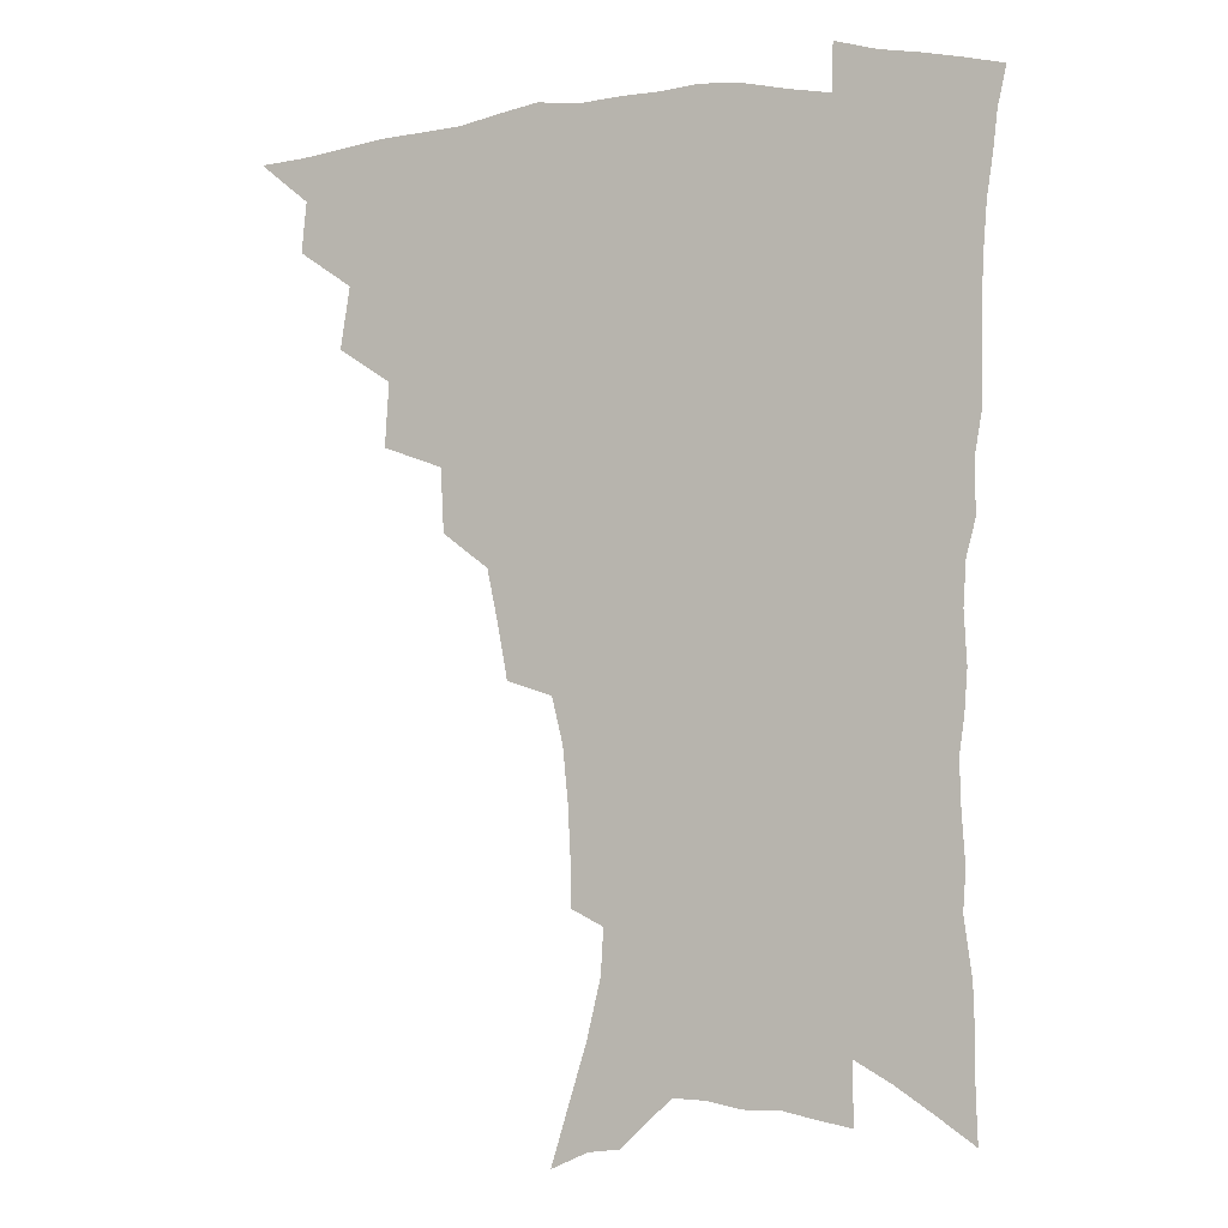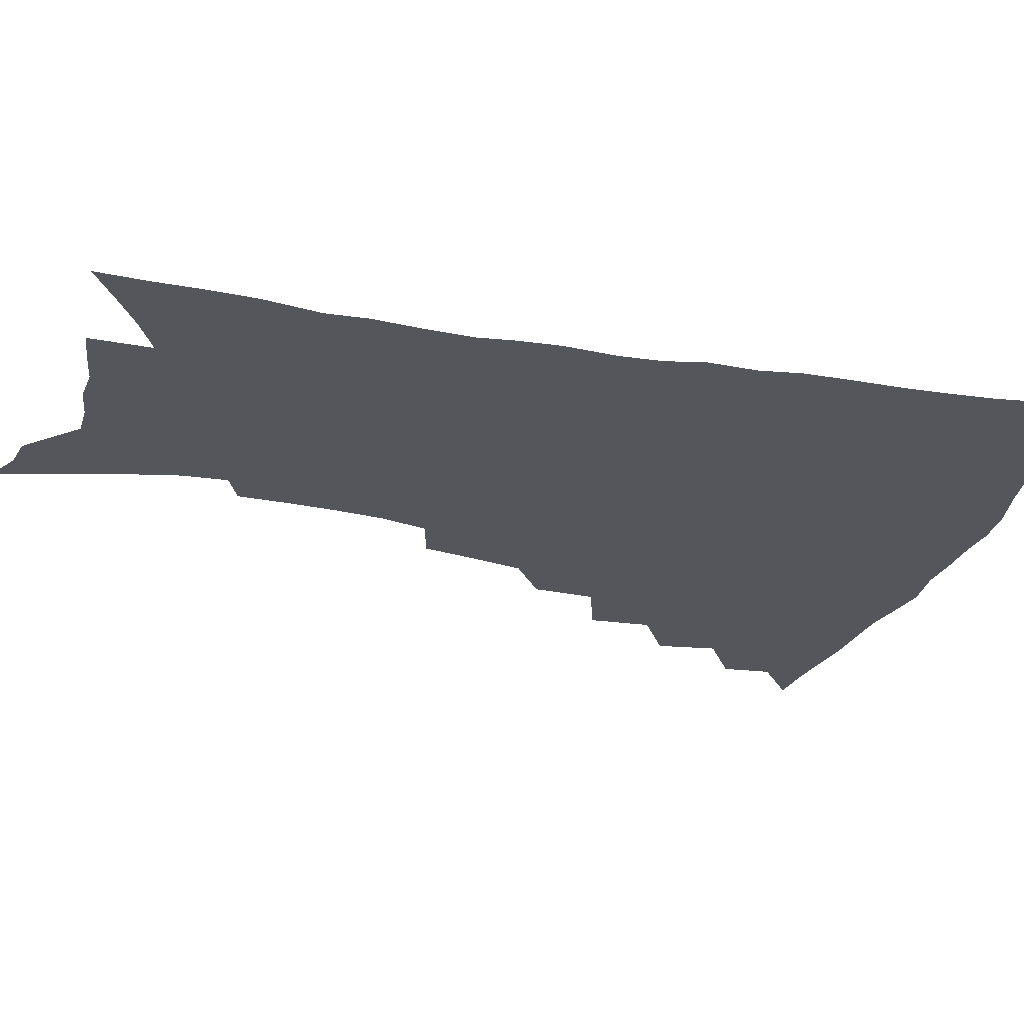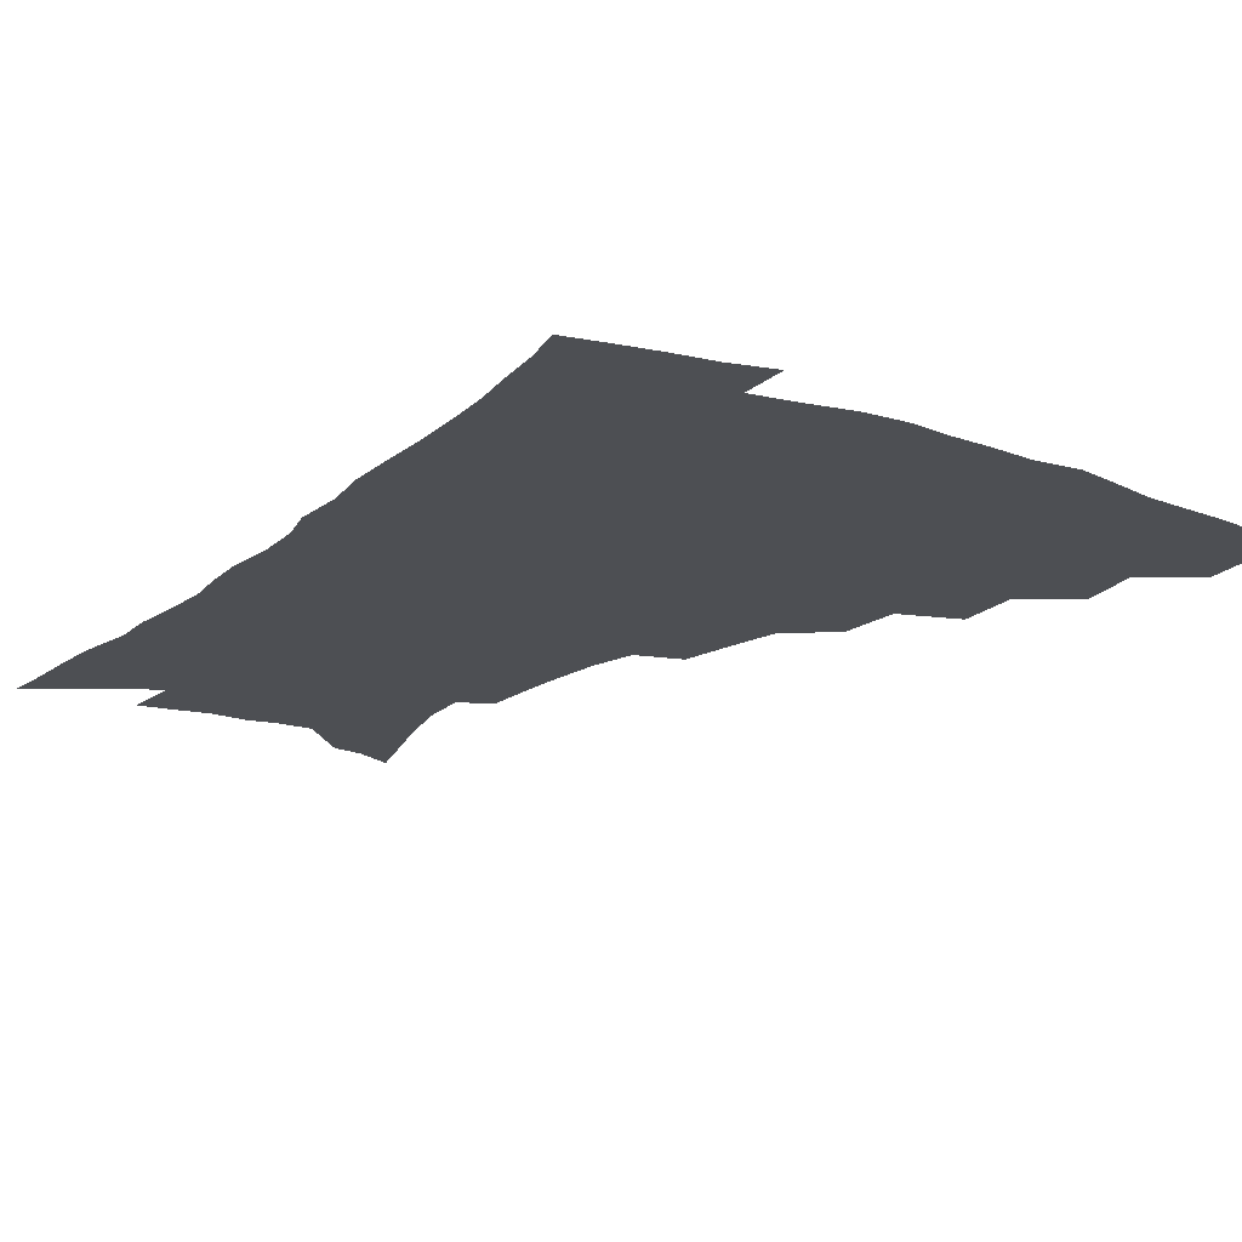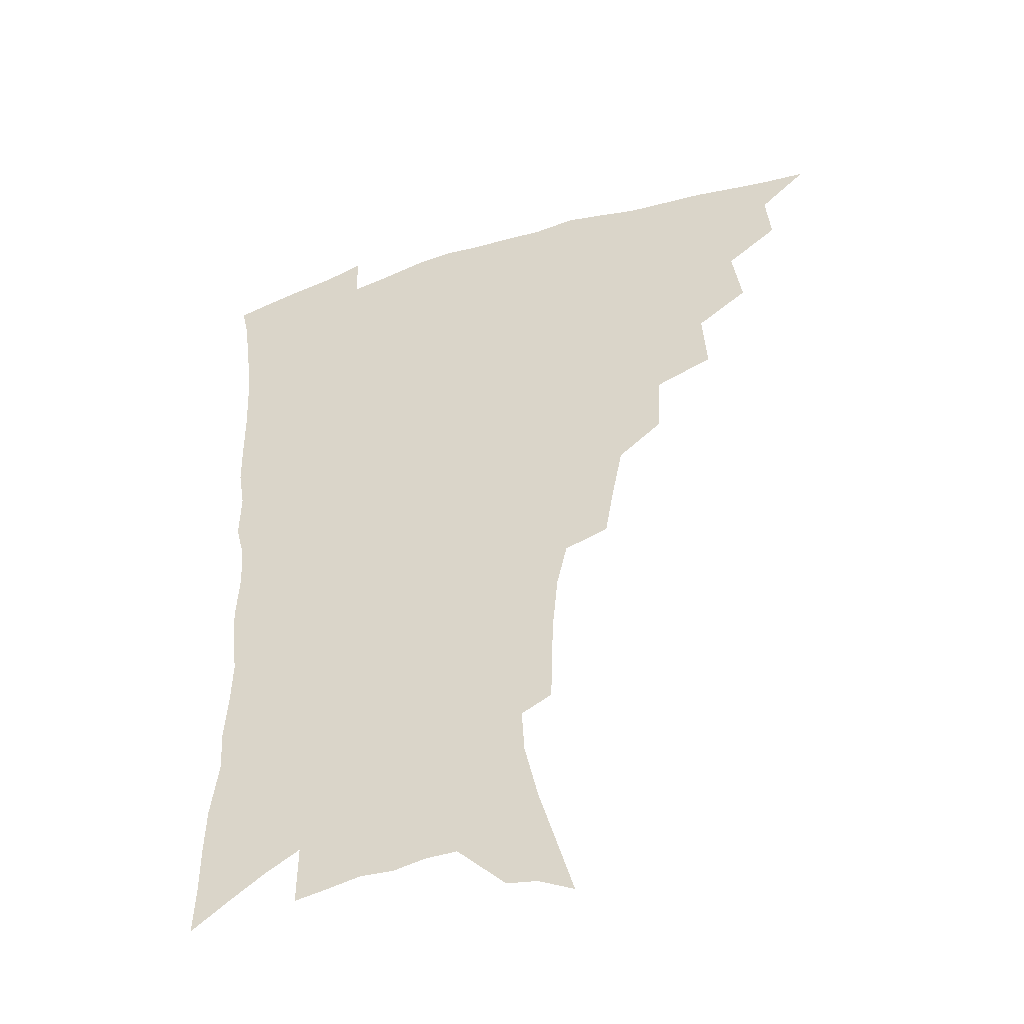
<metadata>
{"format":"obj","ext":"obj","renderer":"f3d","projection":"perspective","resolution":1024,"background":"white","views":[{"elev":-1.8,"azim":21.8,"up":"+Y"},{"elev":-26.2,"azim":73.7,"up":"+Z"},{"elev":-17.6,"azim":146.4,"up":"+Z"},{"elev":-44.1,"azim":-159.9,"up":"+Y"}]}
</metadata>
<code>
v 451.1 488.5 0
v 466.7 456.5 0
v 468.6 474.4 0
v 467.3 489.8 0
v 482.1 421.8 0
v 485.7 443.7 0
v 485.3 460.2 0
v 484.4 475.9 0
v 482.4 491.9 0
v 499.4 387 0
v 501 409.7 0
v 502.4 429.8 0
v 502.6 446.8 0
v 501.7 462.5 0
v 499.6 478 0
v 497.4 494.2 0
v 521.9 357 0
v 520.8 379.6 0
v 520.3 400 0
v 520.6 419 0
v 520.3 435.4 0
v 518.5 449.6 0
v 516.8 464.4 0
v 515 479.3 0
v 512.8 495.2 0
v 545.7 306.5 0
v 542.1 326.3 0
v 538.3 344.8 0
v 538.6 370.8 0
v 537.2 388.8 0
v 535.8 405.2 0
v 534.6 420.6 0
v 534.3 436.5 0
v 533.4 451.4 0
v 531.9 466 0
v 529.9 481 0
v 527.9 496.3 0
v 569.2 230.6 0
v 568.8 247.9 0
v 567.9 266.2 0
v 566 285.3 0
v 562.1 301.6 0
v 558.3 319.8 0
v 555.9 339.7 0
v 554.1 359.2 0
v 552.2 375.6 0
v 551.9 394.4 0
v 551.1 410 0
v 550.6 425.2 0
v 549.4 439.1 0
v 549.1 453.4 0
v 546.6 467.9 0
v 544.5 482.8 0
v 542.3 499.4 0
v 561.8 143.8 0
v 567.9 164.3 0
v 574.7 186.9 0
v 579.7 208.4 0
v 580.8 224.9 0
v 580.8 243 0
v 580 260.6 0
v 578.6 278.8 0
v 576 294.9 0
v 572.9 310.3 0
v 570.5 329.2 0
v 568.5 346.8 0
v 567.5 365.9 0
v 566 381.2 0
v 565.1 396.8 0
v 565.1 413.2 0
v 564.5 427.5 0
v 564 441.6 0
v 562.6 455.2 0
v 560.7 469.6 0
v 559 484.4 0
v 556.6 502.1 0
v 575.2 150.3 0
v 583.4 175.6 0
v 589.7 200.1 0
v 591.9 219 0
v 592.1 235.8 0
v 591 250.8 0
v 590.2 268.5 0
v 589 287.5 0
v 587 304.3 0
v 584.3 318.3 0
v 582.3 335 0
v 581.3 353.9 0
v 580 369.2 0
v 579.5 386.1 0
v 579 401.3 0
v 578.5 415.6 0
v 578.3 429.8 0
v 577.6 442.8 0
v 576.7 456.1 0
v 575.2 470.3 0
v 573.6 485.3 0
v 572.5 500.5 0
v 586.6 151.9 0
v 596.9 184.1 0
v 601.1 206.5 0
v 602.7 226.3 0
v 602.4 242.2 0
v 601.8 259.5 0
v 600.8 276.6 0
v 599.1 291.8 0
v 597.3 307.7 0
v 595.9 325.6 0
v 594.5 341.6 0
v 593.3 357 0
v 592.4 372.1 0
v 591.7 386.3 0
v 591.6 401.9 0
v 591.4 416.7 0
v 591.1 429.9 0
v 590.9 443.6 0
v 590.4 456.9 0
v 589.5 470.7 0
v 588.4 485 0
v 586.7 501.6 0
v 605 169.8 0
v 610.1 193 0
v 612.1 212.4 0
v 612.4 228 0
v 612.2 244.3 0
v 611.5 259 0
v 610.7 281.1 0
v 609.5 297.1 0
v 608.1 312 0
v 606.9 327.4 0
v 605.8 343.3 0
v 605.1 359.1 0
v 604.6 374.6 0
v 604.7 390.2 0
v 604.2 403.4 0
v 604.4 418.2 0
v 604.2 430.9 0
v 604.1 444 0
v 604.2 457.3 0
v 603.5 471 0
v 602.3 486.1 0
v 600.9 502 0
v 617 169.6 0
v 620.7 193.6 0
v 622.2 213.7 0
v 622.7 232.5 0
v 622.1 245.8 0
v 621.6 262.9 0
v 620.8 283 0
v 619.9 297.4 0
v 618.8 315.3 0
v 617.9 330.6 0
v 617.2 345.2 0
v 616.8 360.2 0
v 616.5 376.2 0
v 616.5 391 0
v 616.5 404.1 0
v 616.7 417.9 0
v 617.3 431.8 0
v 617.5 444.5 0
v 617.7 457.4 0
v 617.6 470.6 0
v 616.9 485 0
v 614.9 503.5 0
v 629.1 167.4 0
v 631.7 193.9 0
v 632.7 217.6 0
v 632.7 232.7 0
v 632.4 250.6 0
v 631.7 264.5 0
v 631 282.3 0
v 630.3 298 0
v 629.5 314.7 0
v 628.8 331.2 0
v 628.6 343.5 0
v 628.2 361.9 0
v 628.1 376.4 0
v 628.4 390 0
v 628.7 404.4 0
v 629.1 418 0
v 629.7 431.4 0
v 630.4 444.4 0
v 631.1 457.2 0
v 631.2 470.4 0
v 630.6 485.9 0
v 629.5 502.5 0
v 641.9 168 0
v 642.9 194.1 0
v 643.4 212.8 0
v 643 232.3 0
v 642.7 248.2 0
v 641.7 269.1 0
v 641.3 283.3 0
v 640.7 298.4 0
v 640.2 313.9 0
v 639.5 330.9 0
v 639.7 344.7 0
v 639.6 360.7 0
v 639.8 375.1 0
v 640.1 389.2 0
v 640.5 404.1 0
v 641.3 417.5 0
v 642 431.1 0
v 643 443.7 0
v 644.1 456.6 0
v 644.7 469.9 0
v 645.6 483.8 0
v 645.5 499.1 0
v 654.4 165.6 0
v 654.5 190 0
v 654.1 211 0
v 653.5 230.1 0
v 653.1 247.3 0
v 652.6 264.3 0
v 651.6 281.9 0
v 651.3 297 0
v 651 312.4 0
v 650.7 328.1 0
v 651.6 340.7 0
v 650.9 358.9 0
v 651.4 373.1 0
v 652 387.1 0
v 653 400.8 0
v 653.4 415.8 0
v 654.5 429 0
v 655.8 441.7 0
v 657 456 0
v 658.2 468.7 0
v 659.7 481.9 0
v 660.4 496.6 0
v 660.9 513.5 0
v 666.8 163.5 0
v 666.5 185.5 0
v 665.8 205 0
v 664.8 225 0
v 663.9 243.4 0
v 662.9 262.2 0
v 662.3 278.7 0
v 661.9 294.8 0
v 662 309.5 0
v 662.3 324 0
v 662.5 339.3 0
v 662.6 354.9 0
v 663.5 369.1 0
v 664.5 383 0
v 664.8 399 0
v 665.9 412.8 0
v 666.7 427.4 0
v 668.3 440.4 0
v 669.5 454.4 0
v 671.3 467.1 0
v 673.1 480.2 0
v 674.9 493.5 0
v 675.9 509.3 0
v 679.7 178.3 0
v 677.9 199.4 0
v 676.3 219.9 0
v 675.4 237.8 0
v 674.9 254.9 0
v 673.9 272.5 0
v 673.4 289 0
v 673.5 304.1 0
v 674 319 0
v 674.4 334.1 0
v 675 349 0
v 675.7 364.2 0
v 676.3 379.8 0
v 676.8 395.7 0
v 678.3 409.4 0
v 679.7 423.6 0
v 681.1 437.5 0
v 682.1 452.5 0
v 684.3 465.2 0
v 686.2 478.3 0
v 688.2 491.3 0
v 690 507.1 0
v 693.4 169.4 0
v 691.1 190.9 0
v 689.6 210.3 0
v 688.4 228.8 0
v 687.8 245.8 0
v 686.2 264.5 0
v 686.4 279.8 0
v 685.6 296.9 0
v 686.8 310.9 0
v 687.2 326.4 0
v 686.9 343.4 0
v 688.7 357.1 0
v 689.6 372.6 0
v 691.4 387.2 0
v 691.5 404.1 0
v 692.6 419.3 0
v 693.9 434.3 0
v 695.8 448.5 0
v 696.9 463.3 0
v 699.4 476 0
v 701.1 489.1 0
v 703.7 504.3 0
v 707.4 159.9 0
v 706.6 178 0
v 706.5 194.7 0
v 705.8 212 0
v 702.8 233 0
v 703.7 247.6 0
v 702.3 265.5 0
v 701.7 282.3 0
v 703.5 295.7 0
v 704.5 310.7 0
v 703.3 329.2 0
v 704.2 344.9 0
v 707.5 358 0
v 707.1 376.3 0
v 709.4 391 0
v 709.7 408.3 0
v 709.7 425.9 0
v 710.3 442.8 0
v 711.4 458.7 0
v 713.5 473.1 0
v 715 487.4 0
v 718 501.1 0
f 3 4 1
f 6 7 2
f 2 7 3
f 7 8 3
f 3 8 4
f 8 9 4
f 11 12 5
f 5 12 6
f 12 13 6
f 6 13 7
f 13 14 7
f 7 14 8
f 14 15 8
f 8 15 9
f 15 16 9
f 18 19 10
f 10 19 11
f 19 20 11
f 11 20 12
f 20 21 12
f 12 21 13
f 21 22 13
f 13 22 14
f 22 23 14
f 14 23 15
f 23 24 15
f 15 24 16
f 24 25 16
f 28 29 17
f 17 29 18
f 29 30 18
f 18 30 19
f 30 31 19
f 19 31 20
f 31 32 20
f 20 32 21
f 32 33 21
f 21 33 22
f 33 34 22
f 22 34 23
f 34 35 23
f 23 35 24
f 35 36 24
f 24 36 25
f 36 37 25
f 42 43 26
f 26 43 27
f 43 44 27
f 27 44 28
f 44 45 28
f 28 45 29
f 45 46 29
f 29 46 30
f 46 47 30
f 30 47 31
f 47 48 31
f 31 48 32
f 48 49 32
f 32 49 33
f 49 50 33
f 33 50 34
f 50 51 34
f 34 51 35
f 51 52 35
f 35 52 36
f 52 53 36
f 36 53 37
f 53 54 37
f 59 60 38
f 38 60 39
f 60 61 39
f 39 61 40
f 61 62 40
f 40 62 41
f 62 63 41
f 41 63 42
f 63 64 42
f 42 64 43
f 64 65 43
f 43 65 44
f 65 66 44
f 44 66 45
f 66 67 45
f 45 67 46
f 67 68 46
f 46 68 47
f 68 69 47
f 47 69 48
f 69 70 48
f 48 70 49
f 70 71 49
f 49 71 50
f 71 72 50
f 50 72 51
f 72 73 51
f 51 73 52
f 73 74 52
f 52 74 53
f 74 75 53
f 53 75 54
f 75 76 54
f 55 77 56
f 77 78 56
f 56 78 57
f 78 79 57
f 57 79 58
f 79 80 58
f 58 80 59
f 80 81 59
f 59 81 60
f 81 82 60
f 60 82 61
f 82 83 61
f 61 83 62
f 83 84 62
f 62 84 63
f 84 85 63
f 63 85 64
f 85 86 64
f 64 86 65
f 86 87 65
f 65 87 66
f 87 88 66
f 66 88 67
f 88 89 67
f 67 89 68
f 89 90 68
f 68 90 69
f 90 91 69
f 69 91 70
f 91 92 70
f 70 92 71
f 92 93 71
f 71 93 72
f 93 94 72
f 72 94 73
f 94 95 73
f 73 95 74
f 95 96 74
f 74 96 75
f 96 97 75
f 75 97 76
f 97 98 76
f 77 99 78
f 99 100 78
f 78 100 79
f 100 101 79
f 79 101 80
f 101 102 80
f 80 102 81
f 102 103 81
f 81 103 82
f 103 104 82
f 82 104 83
f 104 105 83
f 83 105 84
f 105 106 84
f 84 106 85
f 106 107 85
f 85 107 86
f 107 108 86
f 86 108 87
f 108 109 87
f 87 109 88
f 109 110 88
f 88 110 89
f 110 111 89
f 89 111 90
f 111 112 90
f 90 112 91
f 112 113 91
f 91 113 92
f 113 114 92
f 92 114 93
f 114 115 93
f 93 115 94
f 115 116 94
f 94 116 95
f 116 117 95
f 95 117 96
f 117 118 96
f 96 118 97
f 118 119 97
f 97 119 98
f 119 120 98
f 99 121 100
f 121 122 100
f 100 122 101
f 122 123 101
f 101 123 102
f 123 124 102
f 102 124 103
f 124 125 103
f 103 125 104
f 125 126 104
f 104 126 105
f 126 127 105
f 105 127 106
f 127 128 106
f 106 128 107
f 128 129 107
f 107 129 108
f 129 130 108
f 108 130 109
f 130 131 109
f 109 131 110
f 131 132 110
f 110 132 111
f 132 133 111
f 111 133 112
f 133 134 112
f 112 134 113
f 134 135 113
f 113 135 114
f 135 136 114
f 114 136 115
f 136 137 115
f 115 137 116
f 137 138 116
f 116 138 117
f 138 139 117
f 117 139 118
f 139 140 118
f 118 140 119
f 140 141 119
f 119 141 120
f 141 142 120
f 121 143 122
f 143 144 122
f 122 144 123
f 144 145 123
f 123 145 124
f 145 146 124
f 124 146 125
f 146 147 125
f 125 147 126
f 147 148 126
f 126 148 127
f 148 149 127
f 127 149 128
f 149 150 128
f 128 150 129
f 150 151 129
f 129 151 130
f 151 152 130
f 130 152 131
f 152 153 131
f 131 153 132
f 153 154 132
f 132 154 133
f 154 155 133
f 133 155 134
f 155 156 134
f 134 156 135
f 156 157 135
f 135 157 136
f 157 158 136
f 136 158 137
f 158 159 137
f 137 159 138
f 159 160 138
f 138 160 139
f 160 161 139
f 139 161 140
f 161 162 140
f 140 162 141
f 162 163 141
f 141 163 142
f 163 164 142
f 143 165 144
f 165 166 144
f 144 166 145
f 166 167 145
f 145 167 146
f 167 168 146
f 146 168 147
f 168 169 147
f 147 169 148
f 169 170 148
f 148 170 149
f 170 171 149
f 149 171 150
f 171 172 150
f 150 172 151
f 172 173 151
f 151 173 152
f 173 174 152
f 152 174 153
f 174 175 153
f 153 175 154
f 175 176 154
f 154 176 155
f 176 177 155
f 155 177 156
f 177 178 156
f 156 178 157
f 178 179 157
f 157 179 158
f 179 180 158
f 158 180 159
f 180 181 159
f 159 181 160
f 181 182 160
f 160 182 161
f 182 183 161
f 161 183 162
f 183 184 162
f 162 184 163
f 184 185 163
f 163 185 164
f 185 186 164
f 165 187 166
f 187 188 166
f 166 188 167
f 188 189 167
f 167 189 168
f 189 190 168
f 168 190 169
f 190 191 169
f 169 191 170
f 191 192 170
f 170 192 171
f 192 193 171
f 171 193 172
f 193 194 172
f 172 194 173
f 194 195 173
f 173 195 174
f 195 196 174
f 174 196 175
f 196 197 175
f 175 197 176
f 197 198 176
f 176 198 177
f 198 199 177
f 177 199 178
f 199 200 178
f 178 200 179
f 200 201 179
f 179 201 180
f 201 202 180
f 180 202 181
f 202 203 181
f 181 203 182
f 203 204 182
f 182 204 183
f 204 205 183
f 183 205 184
f 205 206 184
f 184 206 185
f 206 207 185
f 185 207 186
f 207 208 186
f 187 209 188
f 209 210 188
f 188 210 189
f 210 211 189
f 189 211 190
f 211 212 190
f 190 212 191
f 212 213 191
f 191 213 192
f 213 214 192
f 192 214 193
f 214 215 193
f 193 215 194
f 215 216 194
f 194 216 195
f 216 217 195
f 195 217 196
f 217 218 196
f 196 218 197
f 218 219 197
f 197 219 198
f 219 220 198
f 198 220 199
f 220 221 199
f 199 221 200
f 221 222 200
f 200 222 201
f 222 223 201
f 201 223 202
f 223 224 202
f 202 224 203
f 224 225 203
f 203 225 204
f 225 226 204
f 204 226 205
f 226 227 205
f 205 227 206
f 227 228 206
f 206 228 207
f 228 229 207
f 207 229 208
f 229 230 208
f 209 232 210
f 232 233 210
f 210 233 211
f 233 234 211
f 211 234 212
f 234 235 212
f 212 235 213
f 235 236 213
f 213 236 214
f 236 237 214
f 214 237 215
f 237 238 215
f 215 238 216
f 238 239 216
f 216 239 217
f 239 240 217
f 217 240 218
f 240 241 218
f 218 241 219
f 241 242 219
f 219 242 220
f 242 243 220
f 220 243 221
f 243 244 221
f 221 244 222
f 244 245 222
f 222 245 223
f 245 246 223
f 223 246 224
f 246 247 224
f 224 247 225
f 247 248 225
f 225 248 226
f 248 249 226
f 226 249 227
f 249 250 227
f 227 250 228
f 250 251 228
f 228 251 229
f 251 252 229
f 229 252 230
f 252 253 230
f 230 253 231
f 253 254 231
f 233 255 234
f 255 256 234
f 234 256 235
f 256 257 235
f 235 257 236
f 257 258 236
f 236 258 237
f 258 259 237
f 237 259 238
f 259 260 238
f 238 260 239
f 260 261 239
f 239 261 240
f 261 262 240
f 240 262 241
f 262 263 241
f 241 263 242
f 263 264 242
f 242 264 243
f 264 265 243
f 243 265 244
f 265 266 244
f 244 266 245
f 266 267 245
f 245 267 246
f 267 268 246
f 246 268 247
f 268 269 247
f 247 269 248
f 269 270 248
f 248 270 249
f 270 271 249
f 249 271 250
f 271 272 250
f 250 272 251
f 272 273 251
f 251 273 252
f 273 274 252
f 252 274 253
f 274 275 253
f 253 275 254
f 275 276 254
f 255 277 256
f 277 278 256
f 256 278 257
f 278 279 257
f 257 279 258
f 279 280 258
f 258 280 259
f 280 281 259
f 259 281 260
f 281 282 260
f 260 282 261
f 282 283 261
f 261 283 262
f 283 284 262
f 262 284 263
f 284 285 263
f 263 285 264
f 285 286 264
f 264 286 265
f 286 287 265
f 265 287 266
f 287 288 266
f 266 288 267
f 288 289 267
f 267 289 268
f 289 290 268
f 268 290 269
f 290 291 269
f 269 291 270
f 291 292 270
f 270 292 271
f 292 293 271
f 271 293 272
f 293 294 272
f 272 294 273
f 294 295 273
f 273 295 274
f 295 296 274
f 274 296 275
f 296 297 275
f 275 297 276
f 297 298 276
f 277 299 278
f 299 300 278
f 278 300 279
f 300 301 279
f 279 301 280
f 301 302 280
f 280 302 281
f 302 303 281
f 281 303 282
f 303 304 282
f 282 304 283
f 304 305 283
f 283 305 284
f 305 306 284
f 284 306 285
f 306 307 285
f 285 307 286
f 307 308 286
f 286 308 287
f 308 309 287
f 287 309 288
f 309 310 288
f 288 310 289
f 310 311 289
f 289 311 290
f 311 312 290
f 290 312 291
f 312 313 291
f 291 313 292
f 313 314 292
f 292 314 293
f 314 315 293
f 293 315 294
f 315 316 294
f 294 316 295
f 316 317 295
f 295 317 296
f 317 318 296
f 296 318 297
f 318 319 297
f 297 319 298
f 319 320 298

</code>
